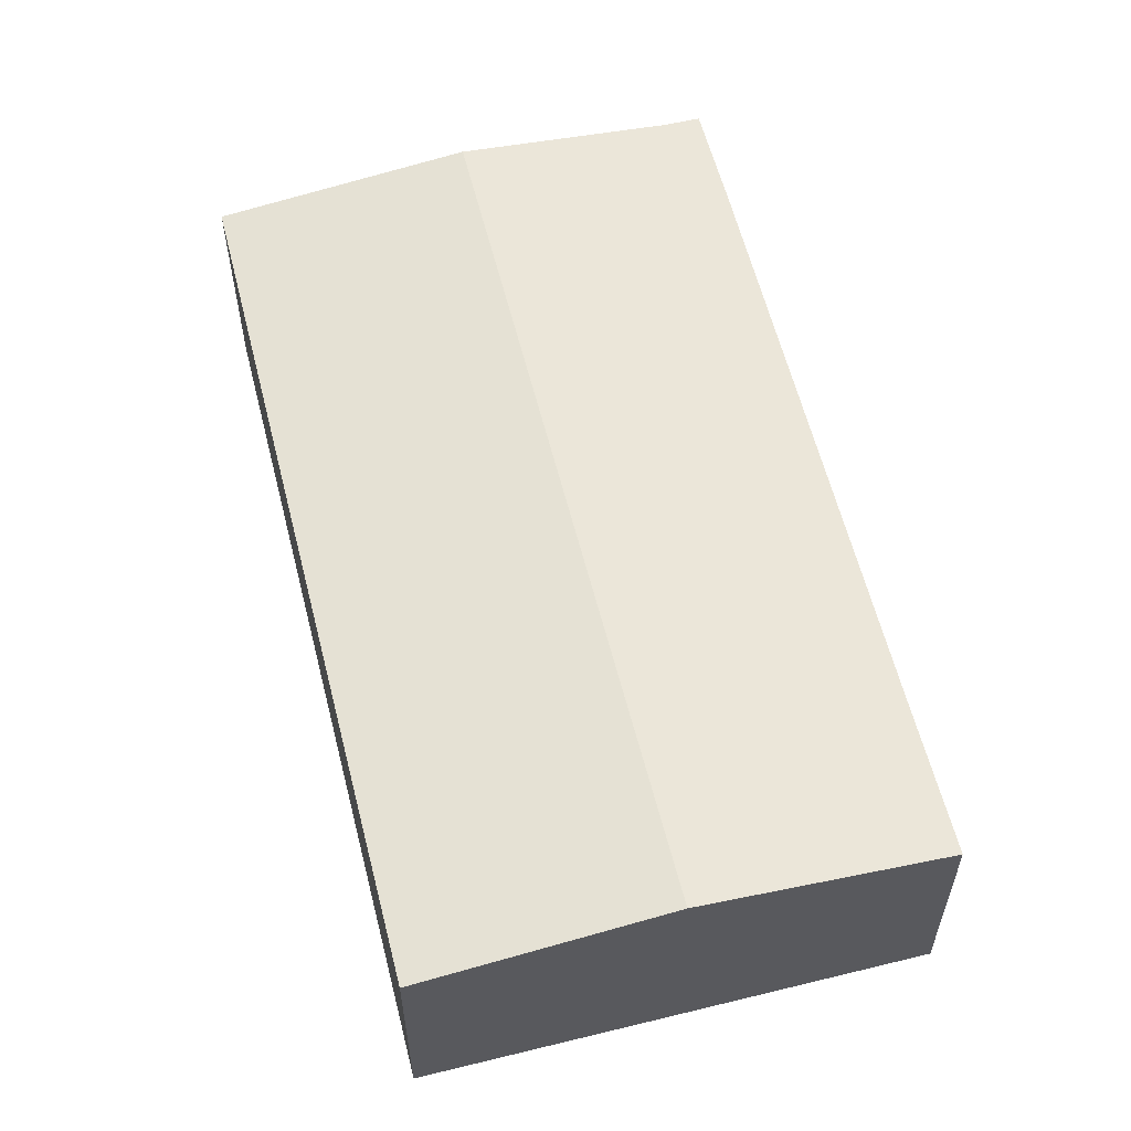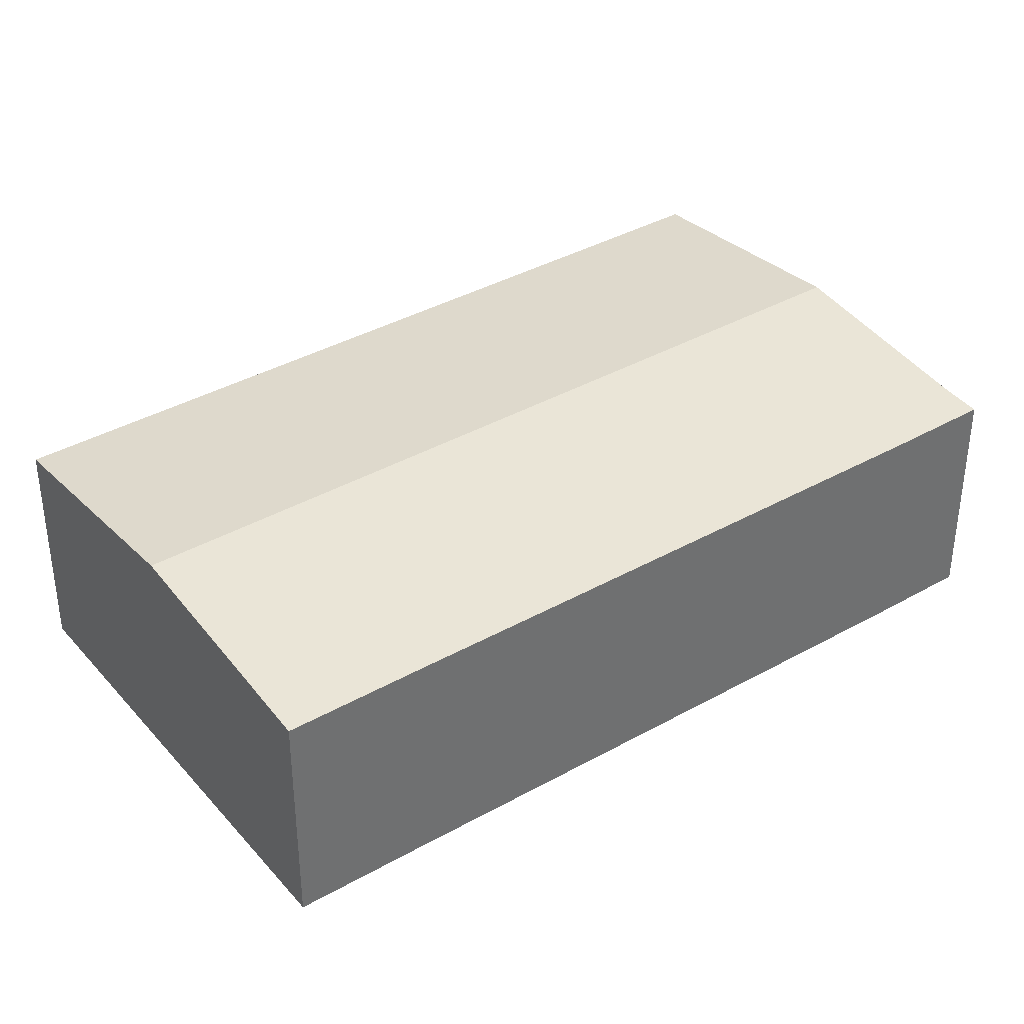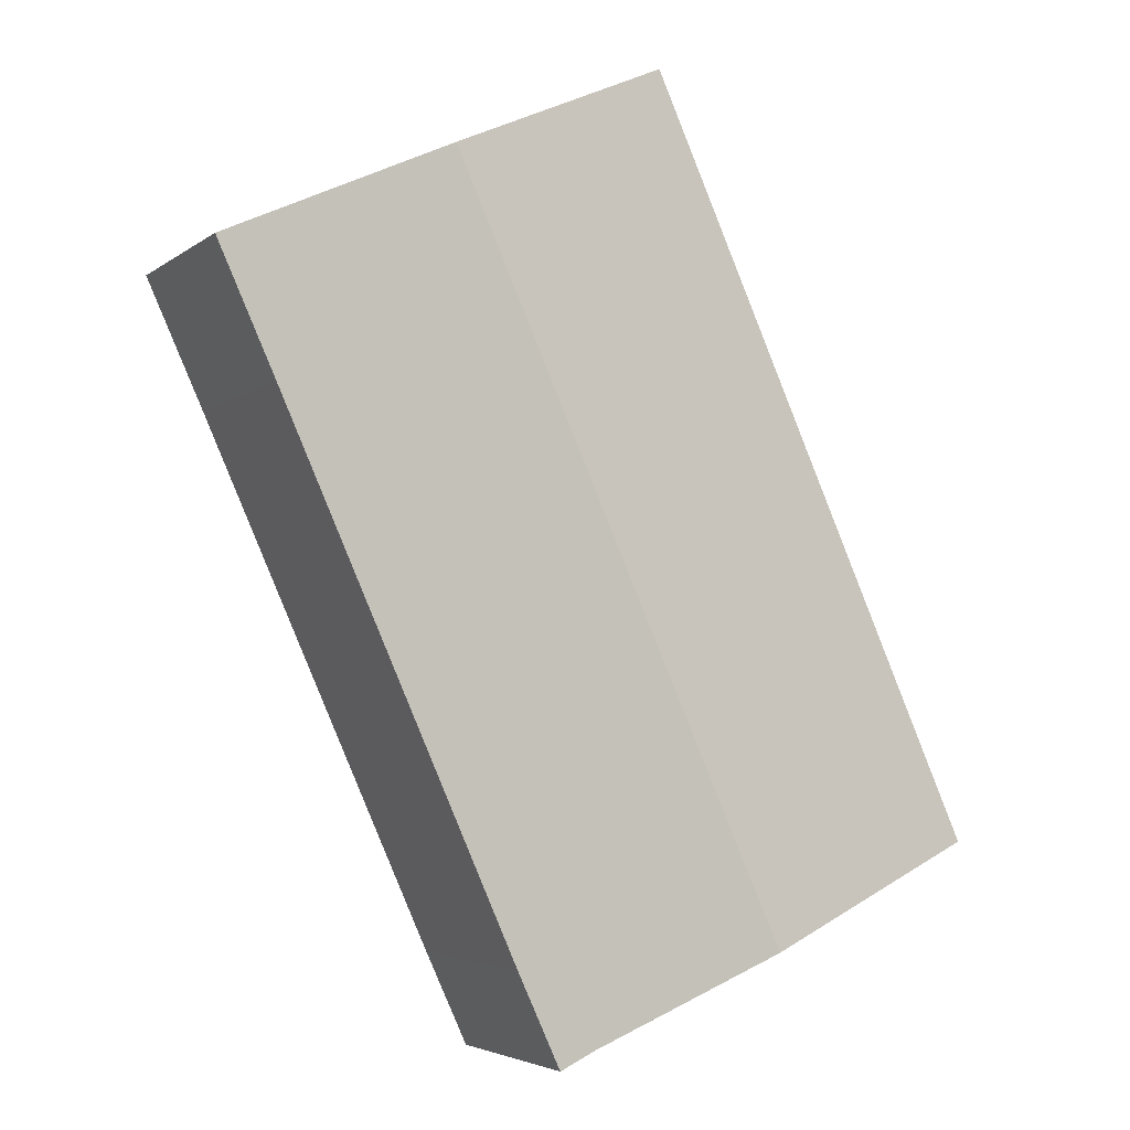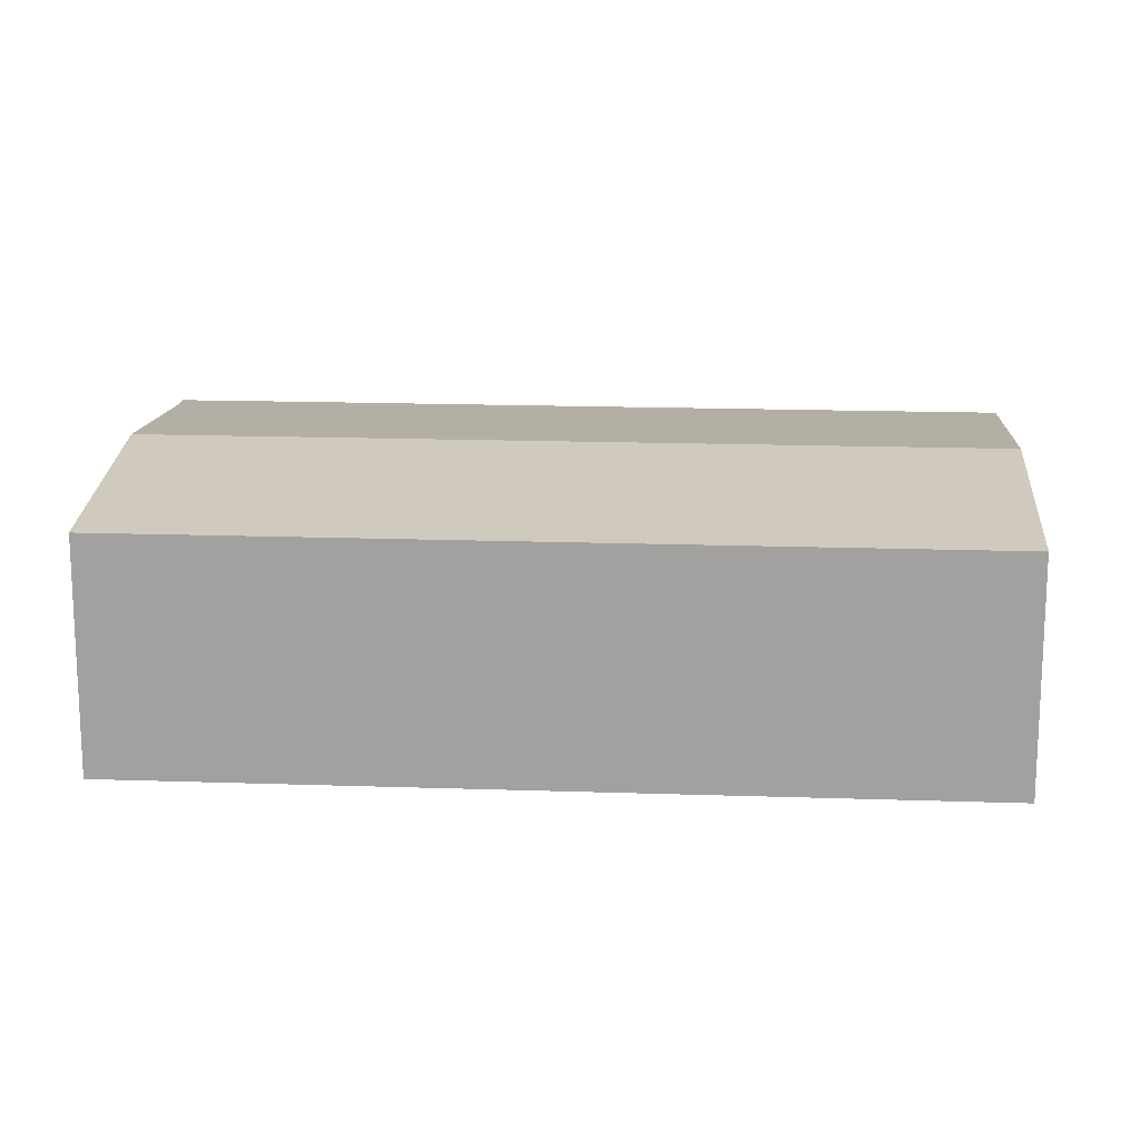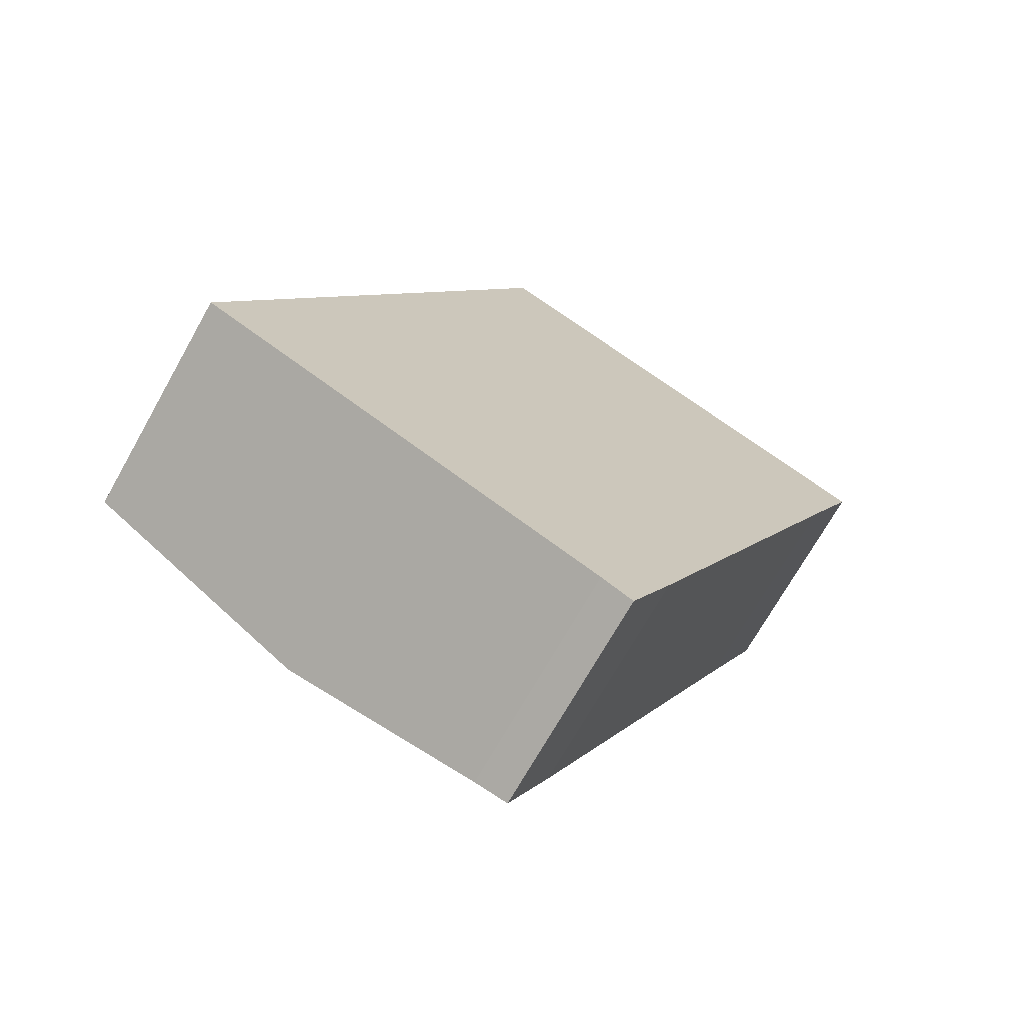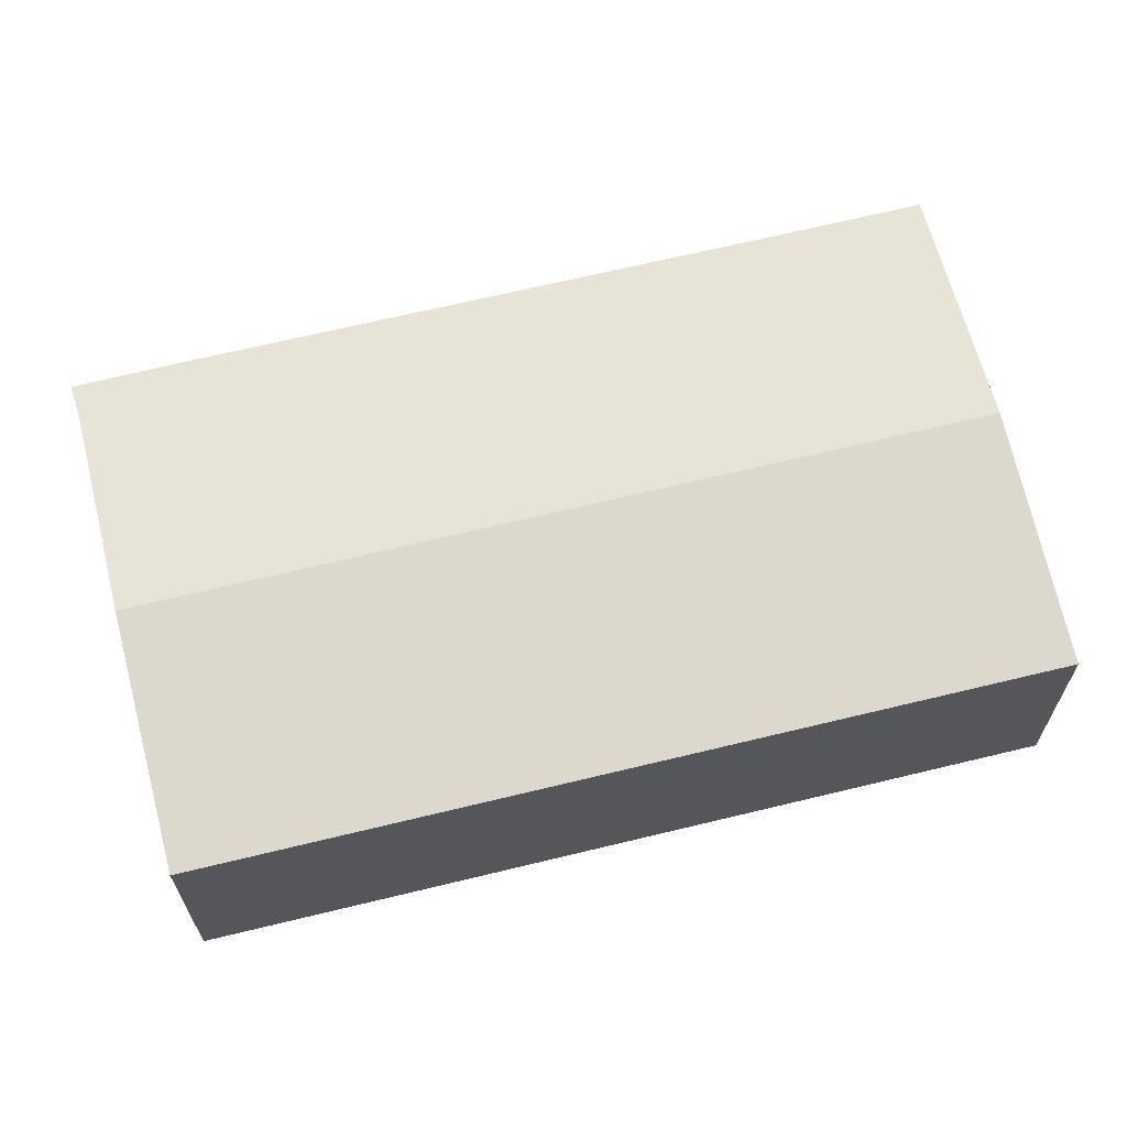
<metadata>
{"format":"obj","ext":"obj","renderer":"f3d","projection":"perspective","resolution":1024,"background":"white","views":[{"elev":59.7,"azim":10.0,"up":"+Y"},{"elev":38.0,"azim":78.5,"up":"+Y"},{"elev":-4.0,"azim":154.8,"up":"+Z"},{"elev":17.1,"azim":-62.0,"up":"+Y"},{"elev":-70.9,"azim":-29.4,"up":"+Z"},{"elev":67.1,"azim":-79.6,"up":"+Y"}]}
</metadata>
<code>
v  13.41 7.466 -6.109
v  15.89 7.341 -3.58
v  14.47 7.344 -6.672
v  23.65 7.346 13.83
v  25.56 7.345 18.06
v  18.31 8.157 21.32
v  7.257 8.157 -3.306
v  0 7.342 4.496e-16
v  11 7.339 24.6
v  13.41 3.741e-16 -6.109
v  14.47 4.085e-16 -6.672
v  7.257 2.024e-16 -3.306
v  0 0 0
v  11 -1.506e-15 24.6
v  18.31 -1.305e-15 21.32
v  25.56 -1.106e-15 18.06
v  23.65 -8.468e-16 13.83
v  15.89 2.192e-16 -3.58
g defaultobject
f 1 2 3
f 2 1 4
f 4 1 5
f 5 1 6
f 6 1 7
f 8 6 7
f 6 8 9
f 3 10 1
f 10 3 11
f 10 7 1
f 7 10 8
f 8 10 12
f 8 12 13
f 13 9 8
f 9 13 14
f 14 6 9
f 6 14 15
f 6 15 5
f 5 15 16
f 16 4 5
f 4 16 17
f 4 17 2
f 2 17 18
f 2 18 3
f 3 18 11
f 13 15 14
f 15 13 12
f 15 12 16
f 16 12 10
f 16 10 17
f 17 10 11
f 17 11 18

</code>
